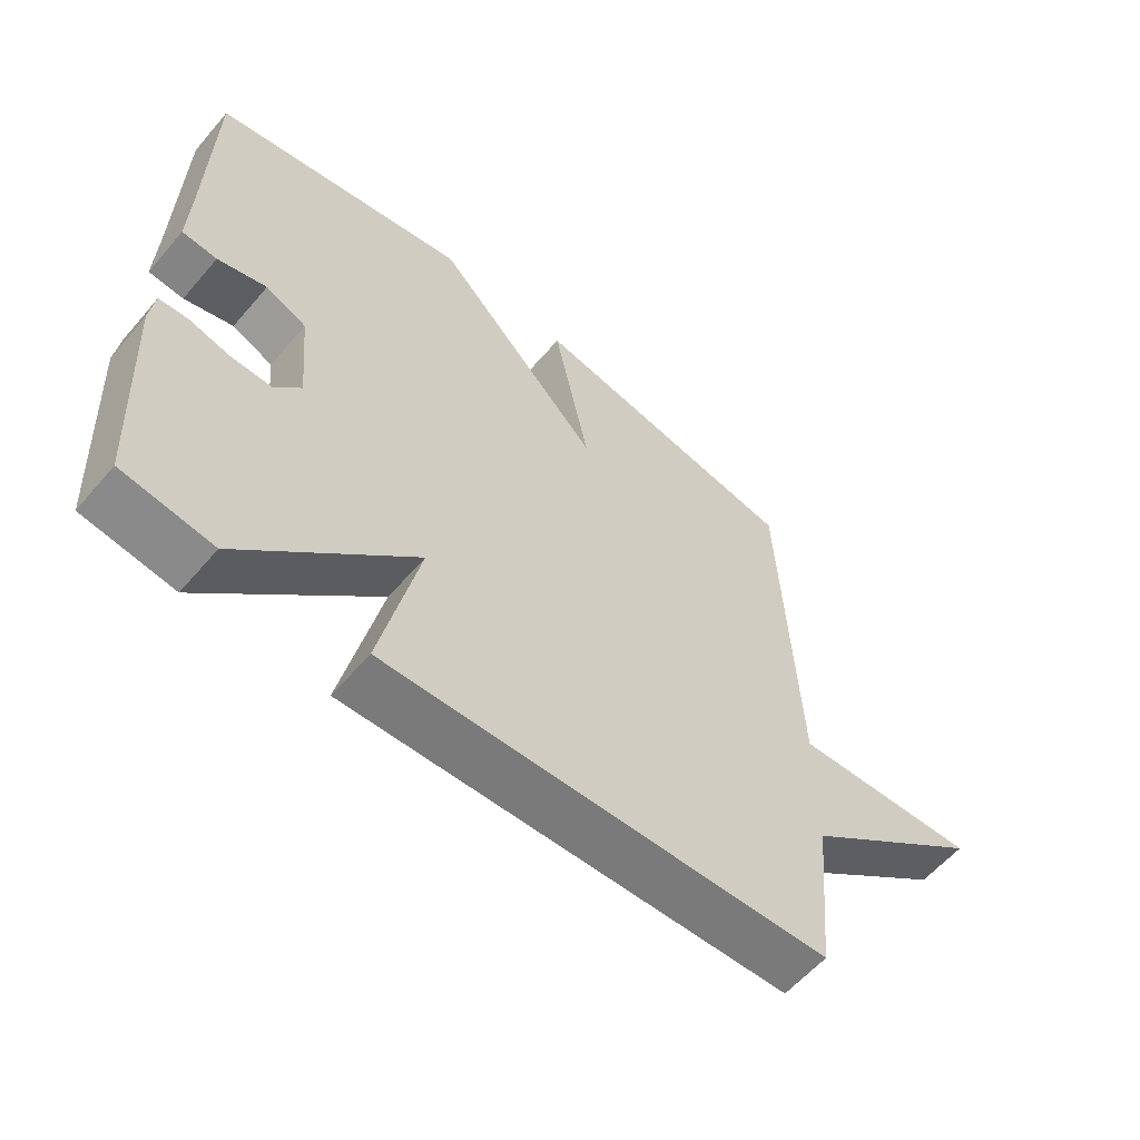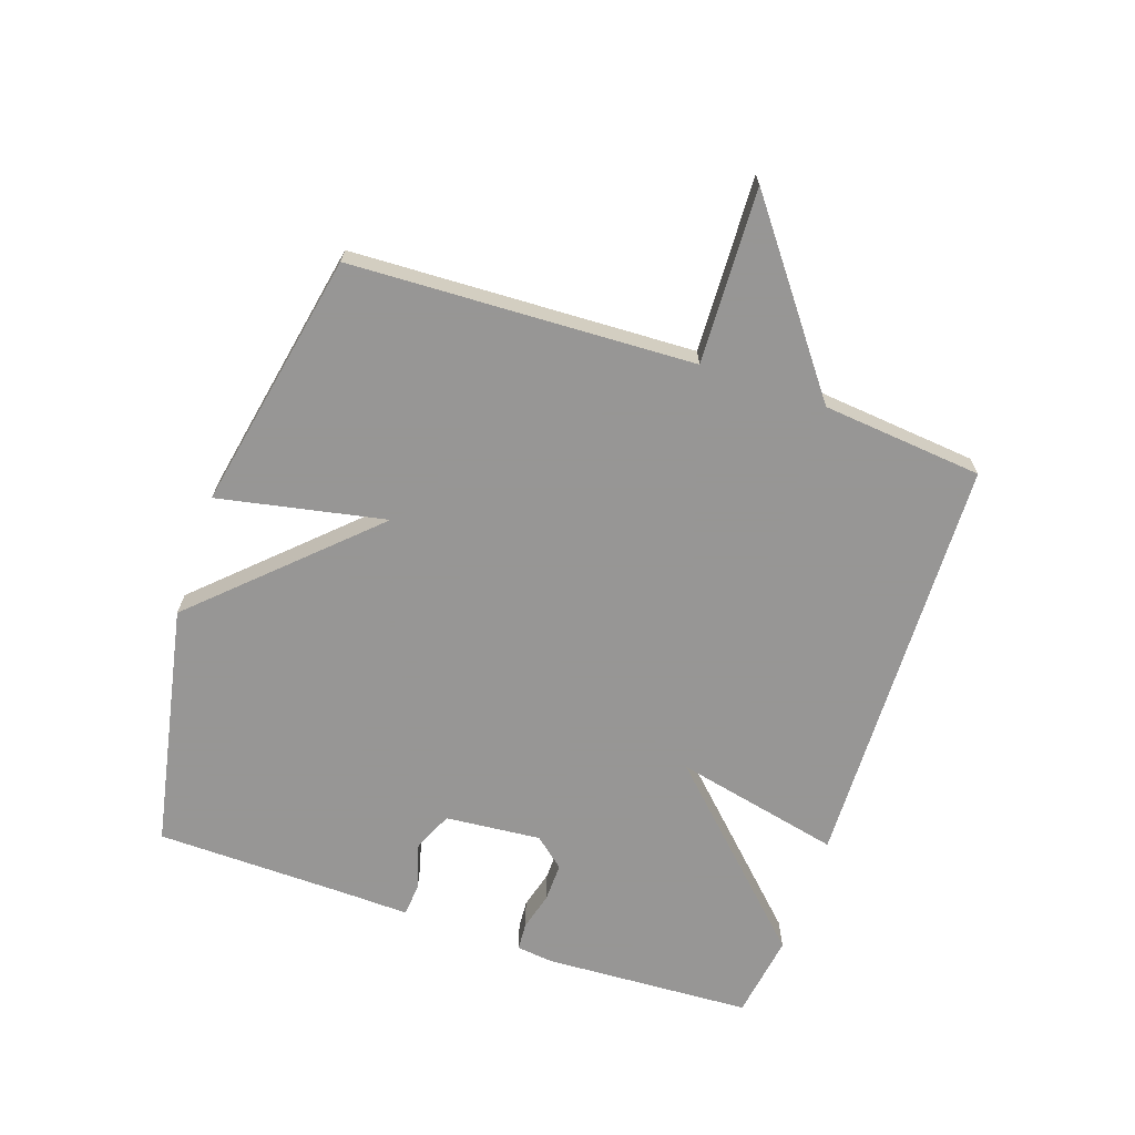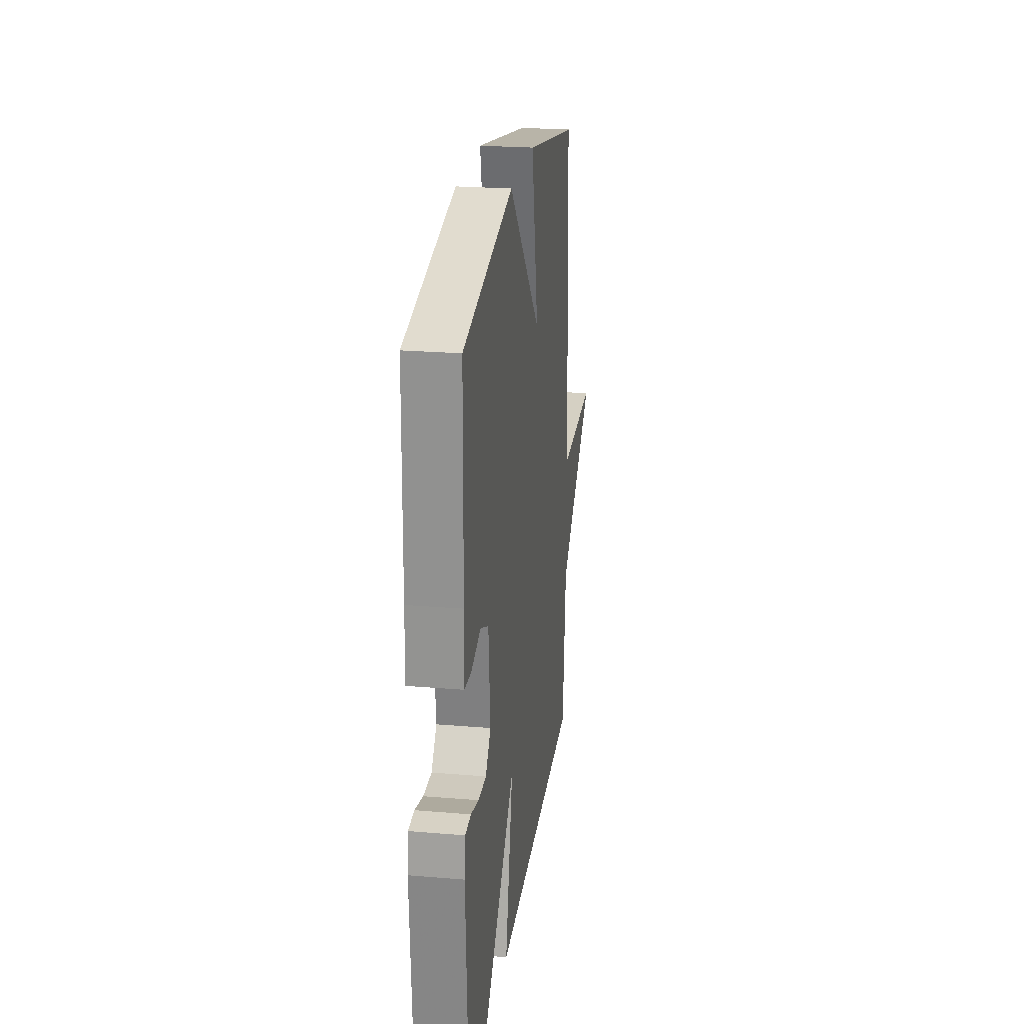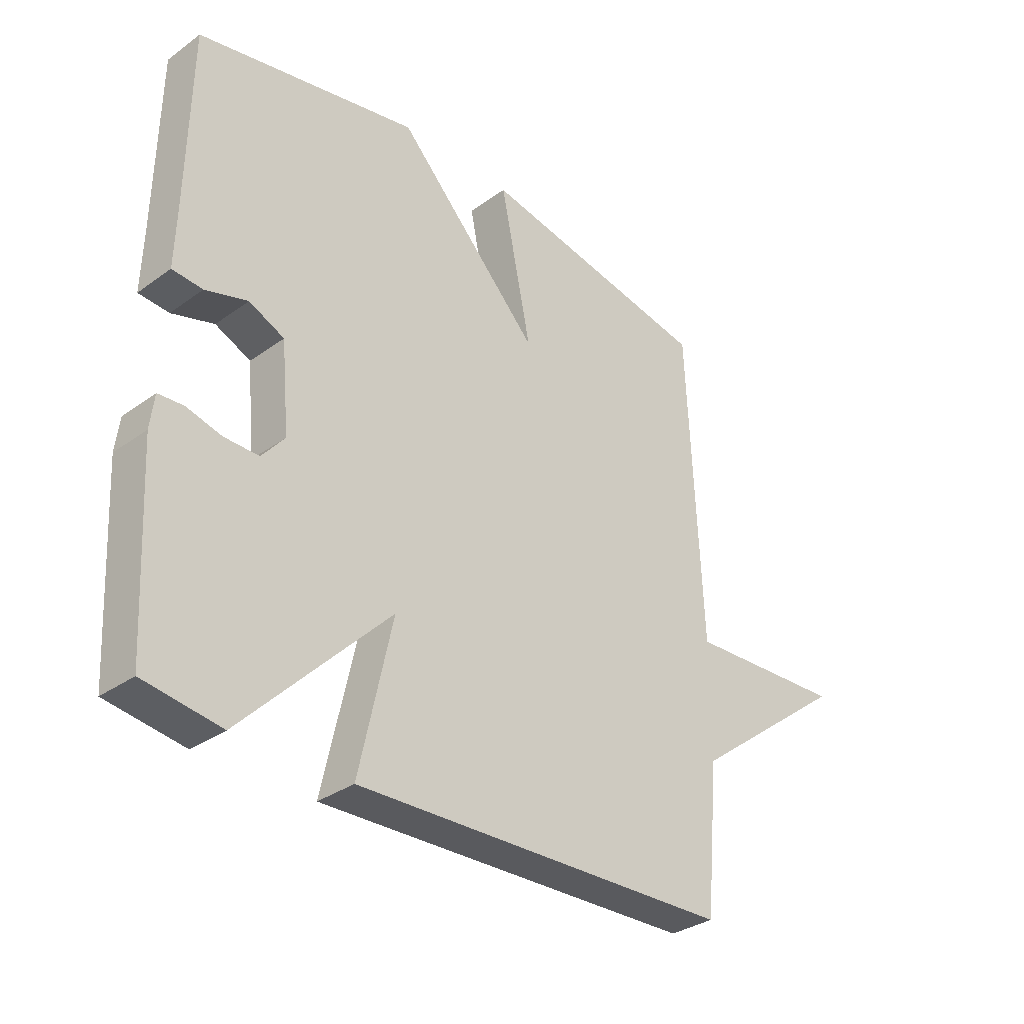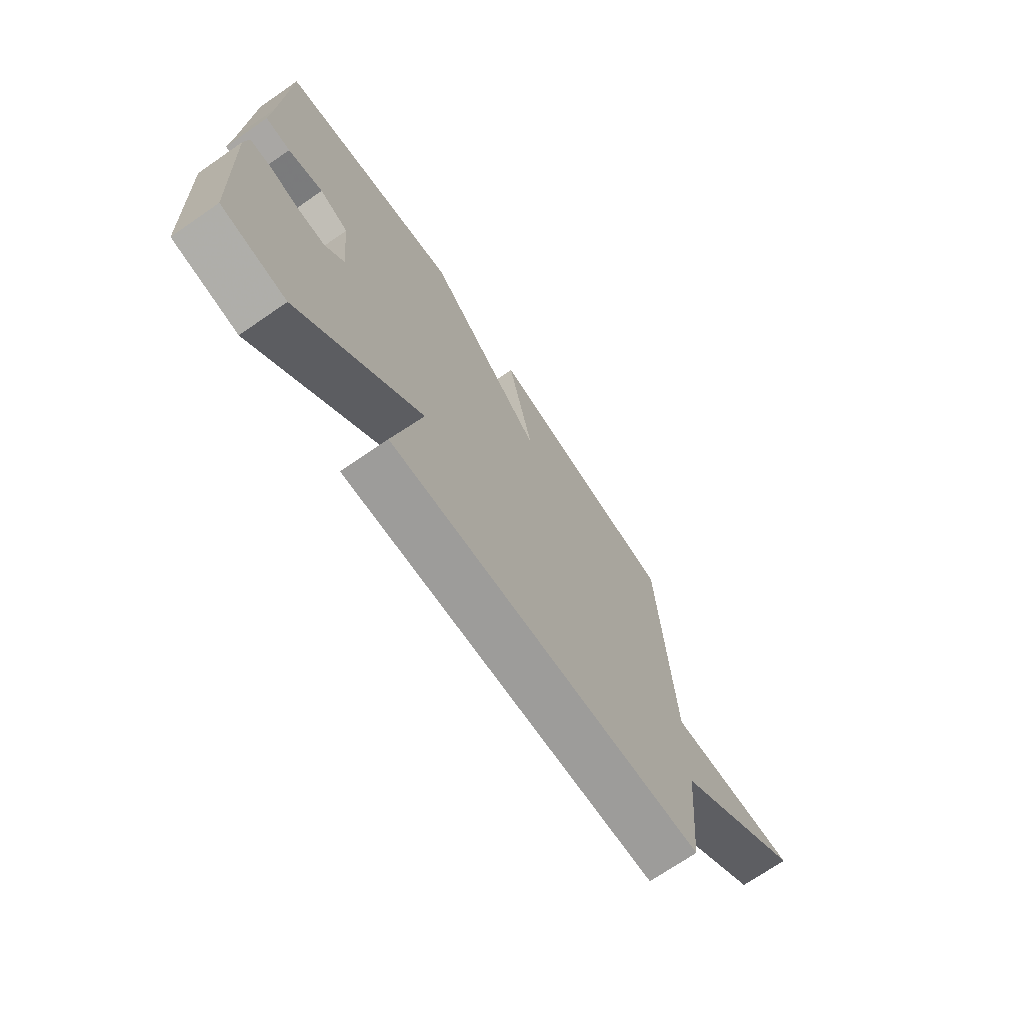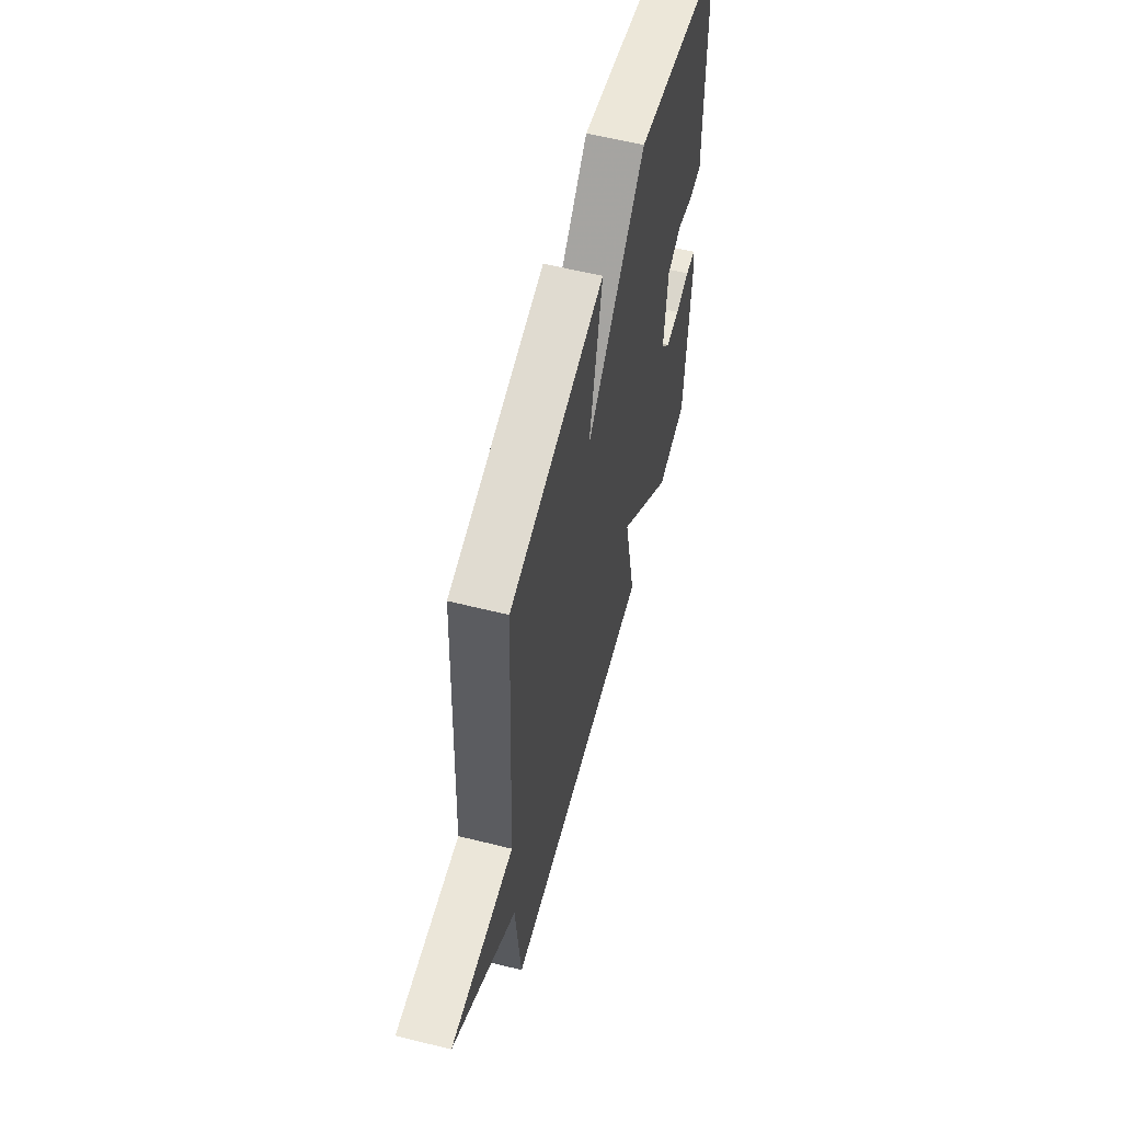
<metadata>
{"format":"obj","ext":"obj","renderer":"f3d","projection":"perspective","resolution":1024,"background":"white","views":[{"elev":-59.1,"azim":-40.3,"up":"+Z"},{"elev":-67.8,"azim":71.0,"up":"+Y"},{"elev":23.6,"azim":-82.0,"up":"+Z"},{"elev":-32.7,"azim":-45.1,"up":"+Z"},{"elev":-71.6,"azim":-55.5,"up":"+Z"},{"elev":58.6,"azim":104.5,"up":"+Z"}]}
</metadata>
<code>
v -0.5 0.07 -0.5
v -0.518 0.07 -0.168
v -0.511 0.07 -0.11
v -0.467 0.07 -0.107
v -0.406 0.07 -0.123
v -0.345 0.07 -0.124
v -0.305 0.07 -0.076
v -0.319 0.07 0.076
v -0.381 0.07 0.104
v -0.455 0.07 0.082
v -0.508 0.07 0.086
v -0.505 0.07 0.19
v -0.5 0.07 0.5
v -0.112 0.07 0.579
v 0.142 0.07 0.313
v 0.088 0.07 0.579
v 0.5 0.07 0.5
v 0.524 0.07 -0.045
v 0.802 0.07 -0.033
v 0.524 0.07 -0.245
v 0.5 0.07 -0.5
v -0.165 0.07 -0.52
v -0.107 0.07 -0.256
v -0.365 0.07 -0.52
v -0.5 0 -0.5
v -0.518 0 -0.168
v -0.511 0 -0.11
v -0.467 0 -0.107
v -0.406 0 -0.123
v -0.345 0 -0.124
v -0.305 0 -0.076
v -0.319 0 0.076
v -0.381 0 0.104
v -0.455 0 0.082
v -0.508 0 0.086
v -0.505 0 0.19
v -0.5 0 0.5
v -0.112 0 0.579
v 0.142 0 0.313
v 0.088 0 0.579
v 0.5 0 0.5
v 0.524 0 -0.045
v 0.802 0 -0.033
v 0.524 0 -0.245
v 0.5 0 -0.5
v -0.165 0 -0.52
v -0.107 0 -0.256
v -0.365 0 -0.52
f 3 4 5
f 2 3 5
f 1 2 5
f 24 1 5
f 23 24 5
f 20 21 22 23
f 18 19 20 23
f 15 16 17 18
f 15 18 23
f 12 13 14 15
f 11 12 15
f 10 11 15
f 9 10 15
f 8 9 15
f 7 8 15 23
f 6 7 23
f 5 6 23
f 29 28 27
f 29 27 26
f 29 26 25
f 29 25 48
f 29 48 47
f 47 46 45 44
f 47 44 43 42
f 42 41 40 39
f 47 42 39
f 39 38 37 36
f 39 36 35
f 39 35 34
f 39 34 33
f 39 33 32
f 47 39 32 31
f 47 31 30
f 47 30 29
f 1 25 26 2
f 2 26 27 3
f 3 27 28 4
f 4 28 29 5
f 5 29 30 6
f 6 30 31 7
f 7 31 32 8
f 8 32 33 9
f 9 33 34 10
f 10 34 35 11
f 11 35 36 12
f 12 36 37 13
f 13 37 38 14
f 14 38 39 15
f 15 39 40 16
f 16 40 41 17
f 17 41 42 18
f 18 42 43 19
f 19 43 44 20
f 20 44 45 21
f 21 45 46 22
f 22 46 47 23
f 23 47 48 24
f 24 48 25 1

</code>
